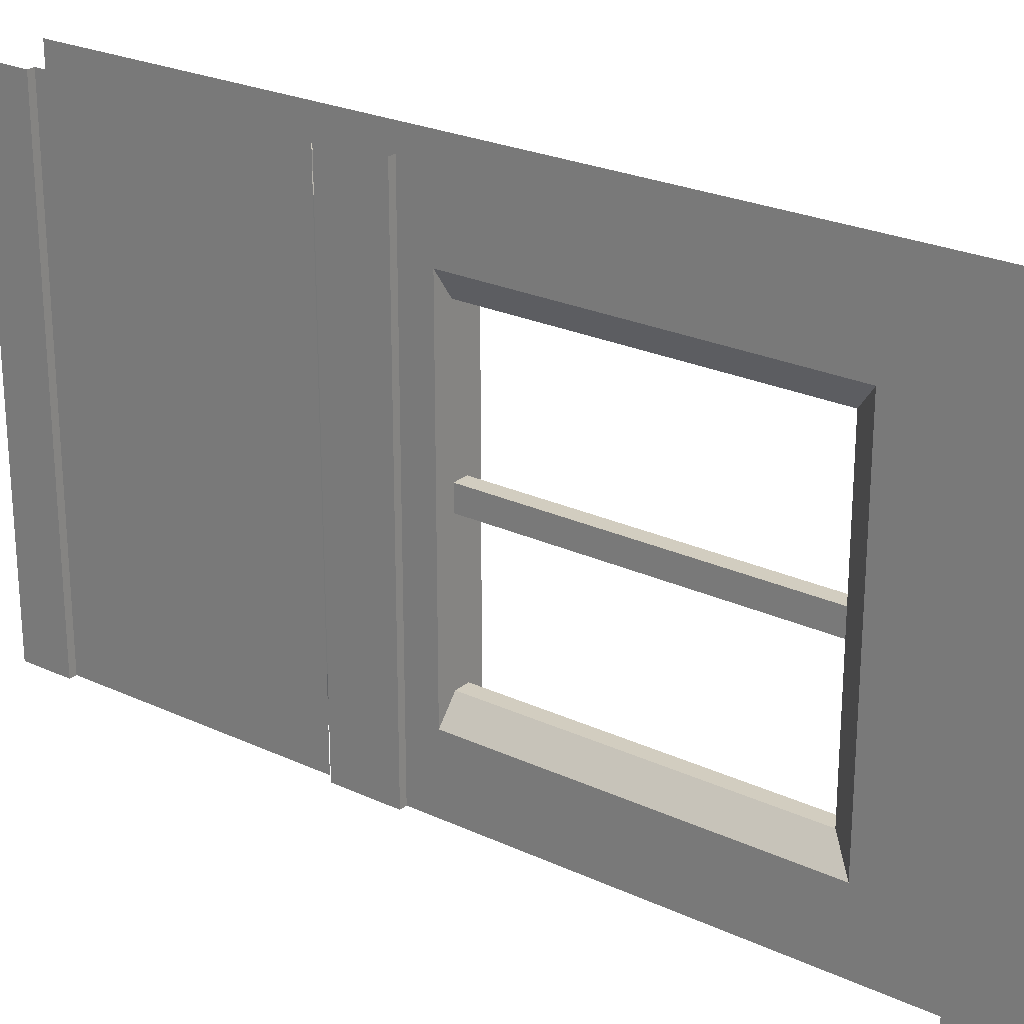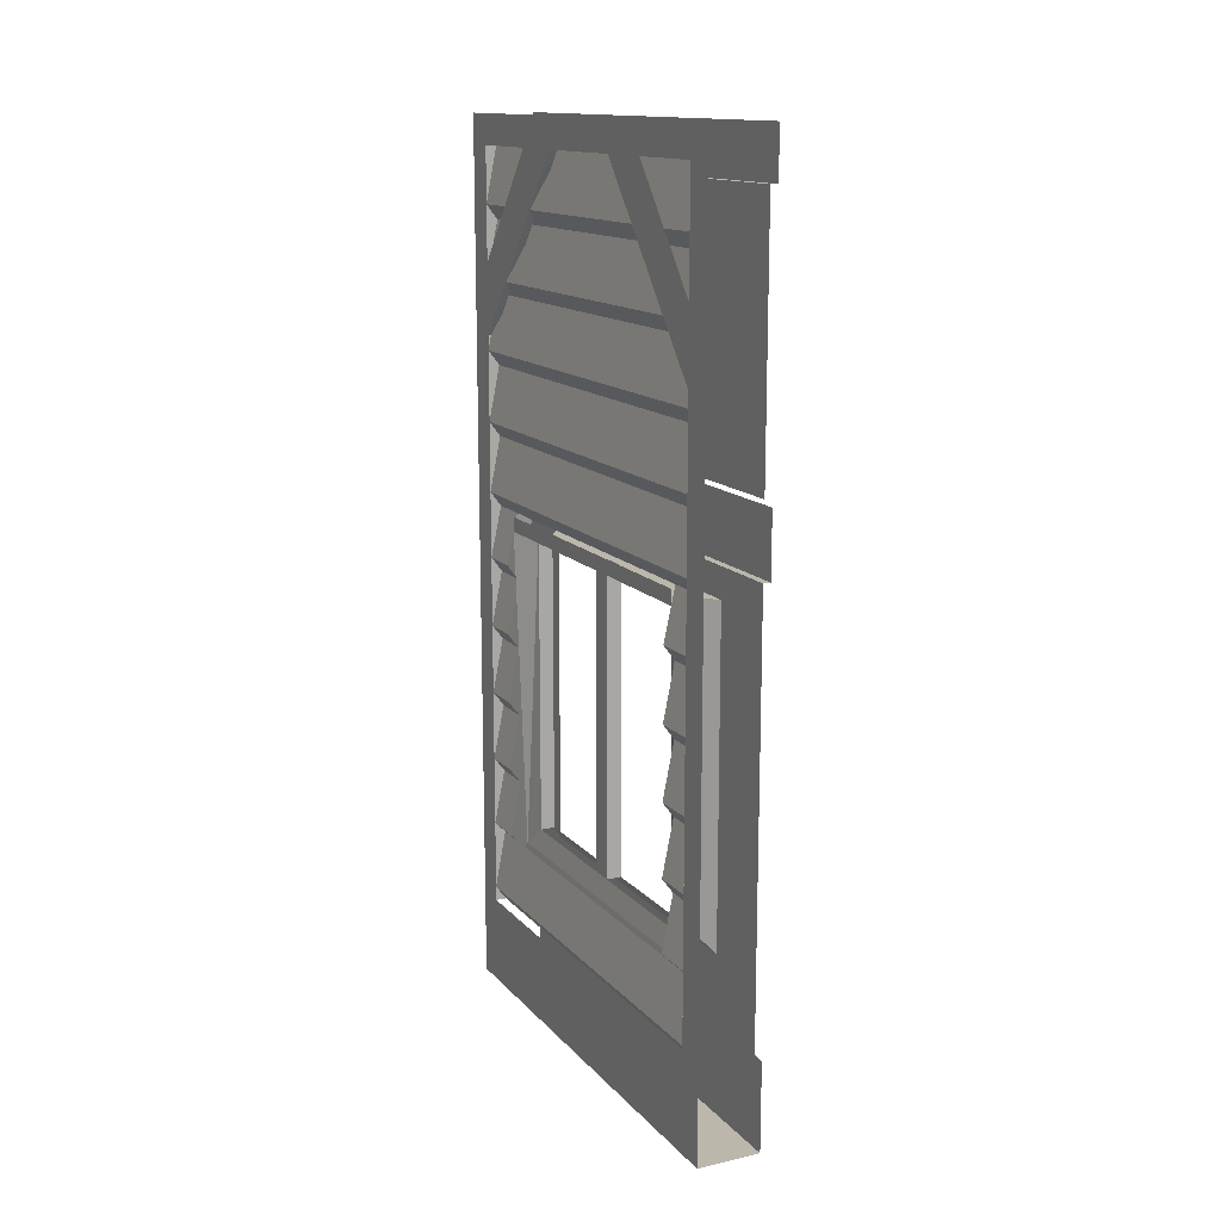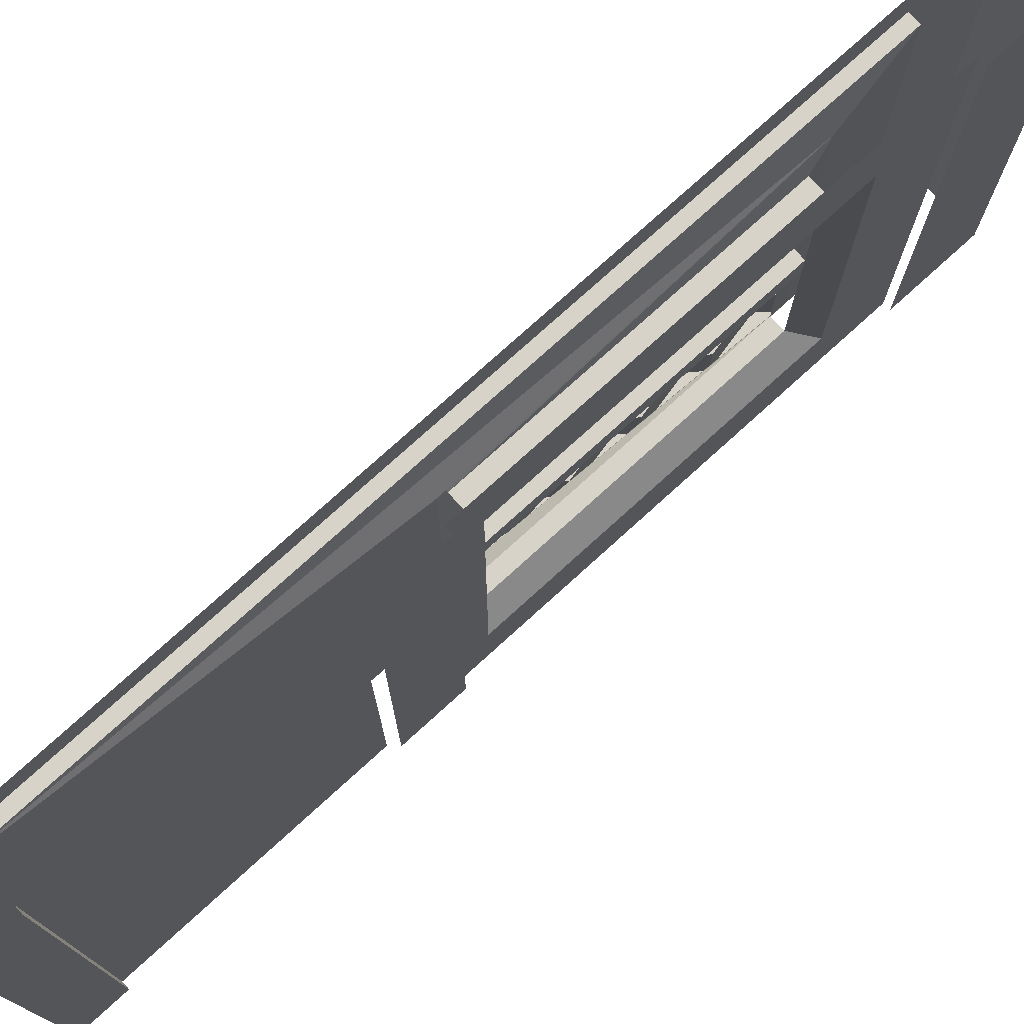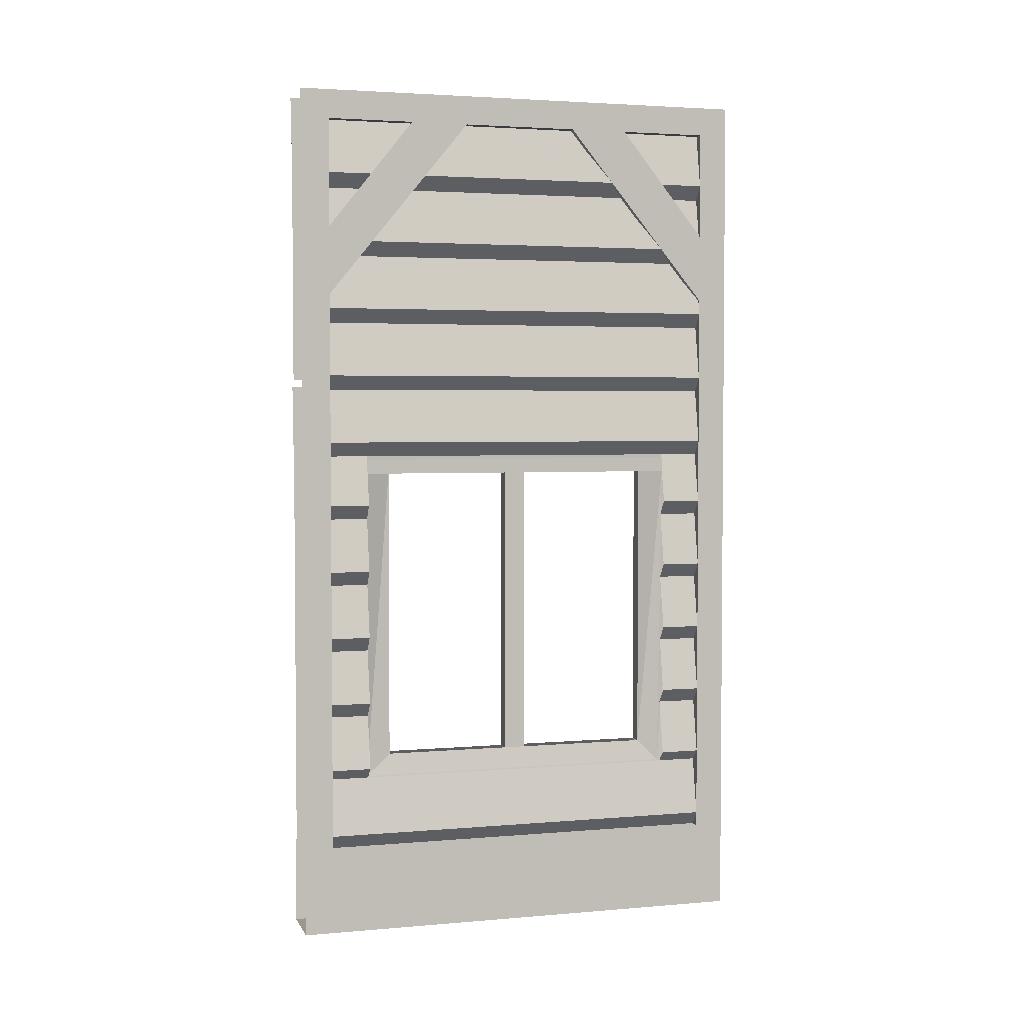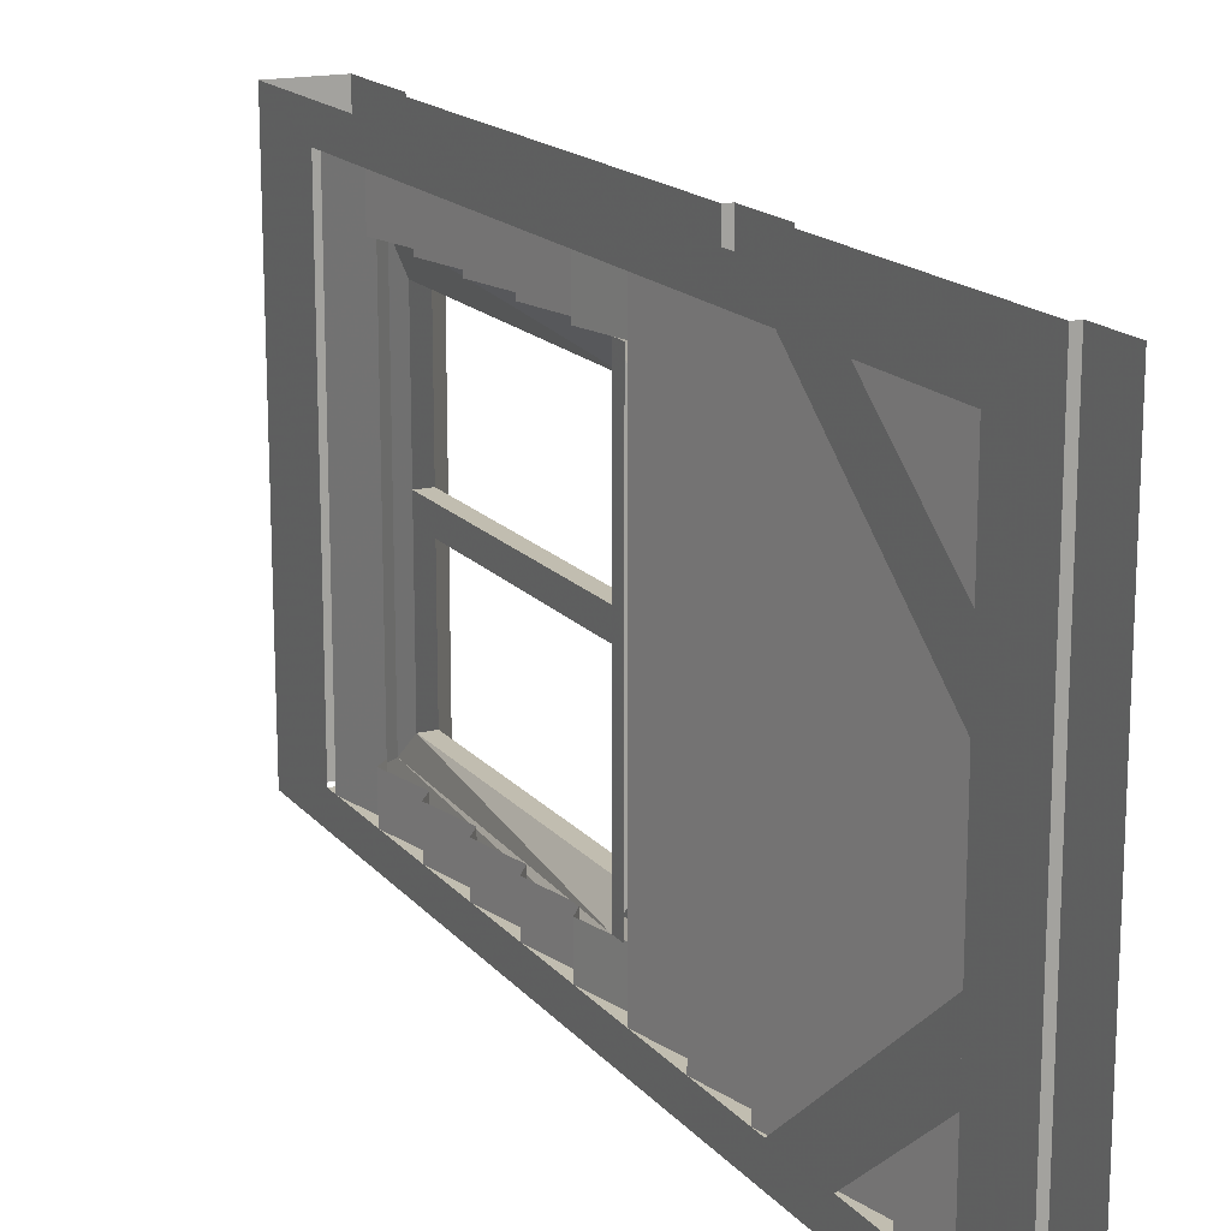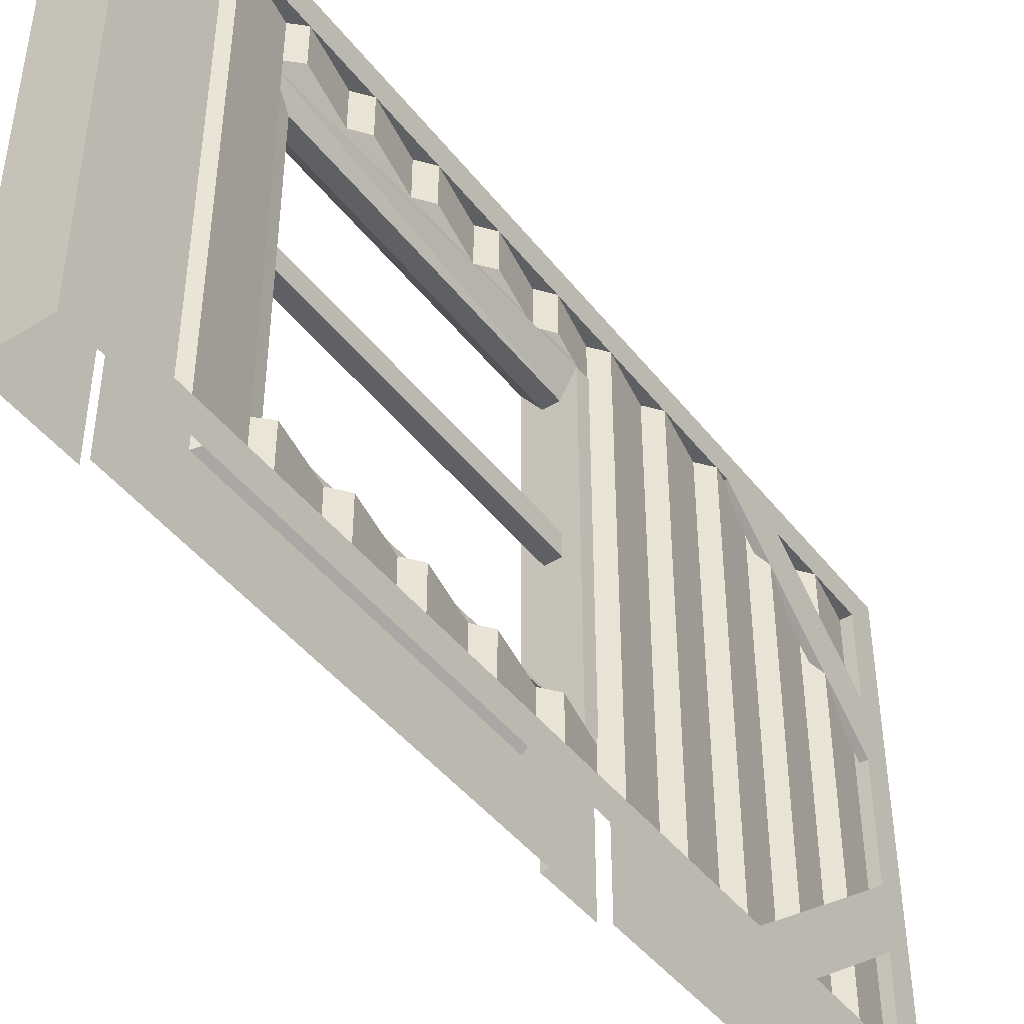
<metadata>
{"format":"obj","ext":"obj","renderer":"f3d","projection":"perspective","resolution":1024,"background":"white","views":[{"elev":24.6,"azim":-52.7,"up":"+Z"},{"elev":14.2,"azim":154.0,"up":"+Y"},{"elev":75.9,"azim":-132.3,"up":"+Z"},{"elev":3.2,"azim":73.7,"up":"+Y"},{"elev":16.7,"azim":153.7,"up":"+Z"},{"elev":-45.1,"azim":35.4,"up":"+Z"}]}
</metadata>
<code>
v -0.4844 -0.6328 -0.5
v -0.4844 -0.6328 0.5
v -0.4844 -0.4375 -0.007812
v -0.4844 -0.4141 -0.5
v -0.4844 -0.1719 -0.3906
v -0.4844 -0.1797 -0.5
v -0.4844 -0.1016 -0.5
v -0.4844 -0.1016 0.5
v -0.5 -0.1016 0.5
v -0.5 -0.1016 -0.5
v -0.5 0 0.5
v -0.5 0 -0.5
v -0.4844 -0.7812 -0.5
v -0.4844 -0.7812 0.5
v -0.5 -0.7812 0.5
v -0.5 -0.7812 -0.5
v -0.5 -0.6484 0.5
v -0.5 -0.6484 -0.5
v -0.4844 -1.531 -0.3516
v -0.4844 -1.234 -0.5
v -0.4844 -1.688 -0.5
v -0.4844 -1.609 -0.03906
v -0.4844 -1.531 0.3516
v -0.4844 -1.688 0.5
v -0.4844 -1.234 0.5
v -0.4844 -0.8203 0.3516
v -0.4844 -0.8203 -0.3516
v -0.4844 -0.1797 0.5
v -0.4844 -0.2109 0.1719
v -0.4844 -0.4141 0.5
v -0.5 -1.875 0.5
v -0.5 -1.688 -0.5
v -0.5 -1.875 -0.5
v -0.3672 -1.875 0.5
v -0.3672 -1.875 -0.5
v -0.3672 -1.688 -0.4375
v -0.3672 -1.688 0.4375
v -0.3672 -0.0625 0.4375
v -0.3672 0 0.5
v -0.3672 -0.0625 -0.4375
v -0.3672 0 -0.5
v -0.3906 -1.688 -0.4375
v -0.3906 -0.0625 -0.4375
v -0.4062 -1.531 -0.3516
v -0.3906 -1.688 0.4375
v -0.4062 -1.531 0.3516
v -0.3906 -0.0625 0.4375
v -0.5 -1.688 0.5
v -0.4844 -0.8125 0.3516
v -0.4844 -0.8125 -0.3516
v -0.4844 -0.8438 -0.3516
v -0.4844 -0.8438 0.3516
v -0.4453 -0.8438 0.02344
v -0.4453 -0.8438 0.2969
v -0.4453 -1.484 0.2969
v -0.4844 -1.531 -0.007812
v -0.4453 -1.484 0.02344
v -0.4453 -1.484 -0.03906
v -0.4453 -1.484 -0.3047
v -0.4453 -0.8438 -0.3047
v -0.4453 -0.8438 -0.02344
v -0.4141 -0.8438 0.02344
v -0.4141 -0.8438 0.2969
v -0.4141 -1.484 0.2969
v -0.4141 -1.484 0.02344
v -0.4062 -1.531 0
v -0.4141 -1.484 -0.02344
v -0.4141 -0.8438 -0.02344
v -0.3672 -1.656 0.4375
v -0.3672 -1.656 -0.4375
v -0.3906 -1.531 -0.4375
v -0.3906 -1.531 -0.3516
v -0.3906 -1.531 0.3516
v -0.3906 -1.531 0.4375
v -0.3672 -1.508 0.3516
v -0.3672 -1.508 0.4375
v -0.3906 -1.391 0.3516
v -0.3906 -1.391 0.4375
v -0.3672 -1.359 0.3516
v -0.3672 -1.359 0.4375
v -0.3906 -1.242 0.3516
v -0.3906 -1.242 0.4375
v -0.3672 -1.211 0.3516
v -0.3672 -1.211 0.4375
v -0.3906 -1.094 0.3516
v -0.3906 -1.094 0.4375
v -0.3672 -1.062 0.3516
v -0.3672 -1.062 0.4375
v -0.3906 -0.9453 0.3516
v -0.3906 -0.9453 0.4375
v -0.3672 -0.9141 0.3516
v -0.3672 -0.9141 0.4375
v -0.3906 -0.8047 0.3516
v -0.3906 -0.8047 0.4375
v -0.3672 -0.7734 0.4375
v -0.3906 -0.8047 -0.3516
v -0.3672 -0.7734 -0.4375
v -0.3906 -0.6562 -0.4375
v -0.3906 -0.6562 0.4375
v -0.3672 -0.625 -0.4375
v -0.3672 -0.625 0.4375
v -0.3906 -0.5078 -0.4375
v -0.3906 -0.5078 0.4375
v -0.3672 -0.4766 -0.4375
v -0.3672 -0.4766 0.4375
v -0.3906 -0.3594 -0.4375
v -0.3906 -0.3594 0.4375
v -0.3672 -0.3281 -0.4375
v -0.3672 -0.3281 0.4375
v -0.3906 -0.2109 -0.4375
v -0.3906 -0.2109 0.4375
v -0.3672 -0.1797 -0.4375
v -0.3672 -0.1797 0.4375
v -0.4453 -1.484 -0.02344
v -0.4141 -0.8438 -0.3047
v -0.3828 -0.8438 -0.3516
v -0.3828 -0.8438 0.3516
v -0.4141 -1.484 -0.3047
v -0.3906 -0.8047 -0.4375
v -0.3672 -0.9141 -0.4375
v -0.3672 -0.9141 -0.3516
v -0.3906 -0.9453 -0.4375
v -0.3906 -0.9453 -0.3516
v -0.3672 -1.062 -0.4375
v -0.3672 -1.062 -0.3516
v -0.3906 -1.094 -0.4375
v -0.3906 -1.094 -0.3516
v -0.3672 -1.211 -0.4375
v -0.3672 -1.211 -0.3516
v -0.3906 -1.242 -0.4375
v -0.3906 -1.242 -0.3516
v -0.3672 -1.359 -0.4375
v -0.3672 -1.359 -0.3516
v -0.3906 -1.391 -0.4375
v -0.3906 -1.391 -0.3516
v -0.3672 -1.508 -0.4375
v -0.3672 -1.508 -0.3516
v -0.3672 -0.4453 -0.4375
v -0.3672 -0.2969 -0.4375
v -0.3672 -0.0625 -0.25
v -0.3672 -0.0625 -0.125
v -0.3828 -0.0625 -0.125
v -0.3828 -0.4453 -0.4375
v -0.3672 -0.2969 0.4375
v -0.3672 -0.4453 0.4375
v -0.3672 -0.0625 0.125
v -0.3672 -0.0625 0.25
v -0.3828 -0.4453 0.4375
v -0.3828 -0.0625 0.125
v -0.4219 -0.8203 0.3516
v -0.4219 -0.8203 -0.3516
v -0.3828 -0.8125 -0.3516
v -0.3828 -0.8125 0.3516
f 1 2 3
f 1 3 4
f 30 3 2
f 4 3 5
f 4 5 6
f 28 29 3
f 28 3 30
f 3 29 5
f 6 5 7
f 7 5 8
f 28 8 29
f 5 29 8
f 7 8 9
f 7 9 10
f 13 14 15
f 13 15 16
f 10 9 11
f 10 11 12
f 16 15 17
f 16 17 18
f 19 20 21
f 19 21 22
f 19 22 23
f 23 22 24
f 23 24 25
f 22 21 24
f 23 25 14
f 23 14 26
f 26 14 27
f 27 14 13
f 27 13 19
f 19 13 20
f 31 32 33
f 48 32 31
f 31 33 34
f 34 33 35
f 34 35 36
f 34 36 37
f 34 37 38
f 34 38 39
f 39 38 40
f 39 40 41
f 41 40 35
f 35 40 36
f 138 139 140
f 138 140 141
f 144 145 146
f 144 146 147
f 146 144 145
f 144 146 147
f 139 141 138
f 139 140 141
f 36 40 42
f 42 40 43
f 45 47 38
f 45 38 37
f 47 43 40
f 47 40 38
f 138 141 142
f 138 142 143
f 146 145 148
f 146 148 149
f 148 146 145
f 146 148 149
f 138 141 143
f 143 141 142
f 42 43 44
f 42 44 45
f 45 44 46
f 45 46 47
f 43 47 150
f 43 150 151
f 43 151 44
f 150 47 46
f 49 50 51
f 49 51 52
f 52 51 53
f 52 53 54
f 52 54 55
f 52 55 23
f 23 55 56
f 56 55 57
f 56 57 58
f 56 58 19
f 19 58 59
f 19 59 60
f 19 60 51
f 51 60 61
f 51 61 53
f 53 61 57
f 53 62 54
f 54 62 63
f 54 63 64
f 64 54 63
f 64 63 46
f 64 46 65
f 65 46 66
f 65 66 67
f 65 67 68
f 65 68 62
f 57 61 114
f 68 61 60
f 68 60 115
f 68 115 116
f 68 116 117
f 68 117 62
f 62 117 63
f 63 117 46
f 63 46 64
f 64 46 65
f 65 46 66
f 118 44 116
f 118 116 115
f 118 67 66
f 118 66 44
f 118 44 115
f 118 115 60
f 117 116 152
f 117 152 153
f 63 117 46
f 115 44 116
f 67 44 118
f 44 67 66
f 53 57 62
f 54 64 55
f 65 62 57
f 57 62 53
f 62 57 65
f 114 61 67
f 67 61 68
f 118 115 59
f 59 115 60
f 118 60 59
f 64 55 54
f 68 114 61
f 114 68 67
f 69 70 71
f 69 71 72
f 69 72 73
f 69 73 74
f 76 75 77
f 76 77 78
f 80 79 81
f 80 81 82
f 130 131 132
f 132 131 133
f 134 135 136
f 136 135 137
f 71 72 70
f 69 73 74
f 74 73 75
f 74 75 76
f 78 77 79
f 78 79 80
f 70 69 45
f 70 45 42
f 132 133 134
f 134 133 135
f 136 137 71
f 71 137 72
f 82 81 83
f 82 83 84
f 86 85 87
f 86 87 88
f 90 89 91
f 90 91 92
f 94 93 95
f 95 93 96
f 95 96 97
f 97 96 119
f 120 121 122
f 122 121 123
f 124 125 126
f 126 125 127
f 128 129 130
f 130 129 131
f 95 94 93
f 97 96 119
f 84 83 85
f 84 85 86
f 88 87 89
f 88 89 90
f 92 91 93
f 92 93 94
f 95 97 98
f 95 98 99
f 119 96 120
f 120 96 121
f 122 123 124
f 124 123 125
f 126 127 128
f 128 127 129
f 99 98 100
f 99 100 101
f 103 102 104
f 103 104 105
f 107 106 108
f 107 108 109
f 111 110 112
f 111 112 113
f 101 100 102
f 101 102 103
f 105 104 106
f 105 106 107
f 109 108 110
f 109 110 111
f 113 112 43
f 113 43 47

</code>
